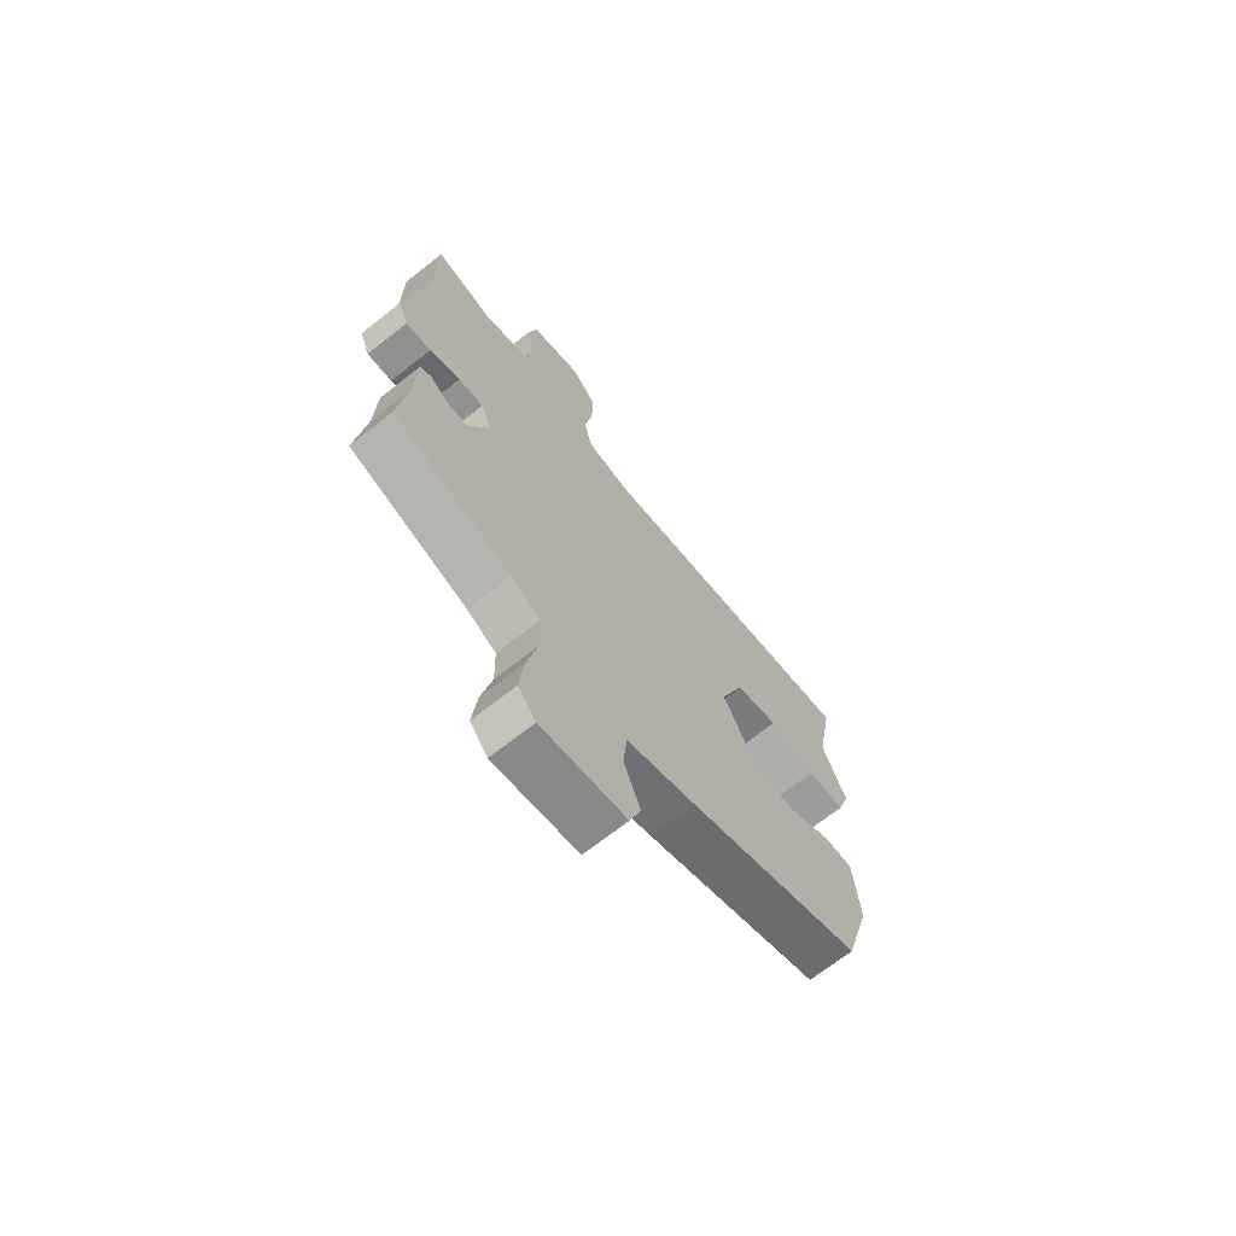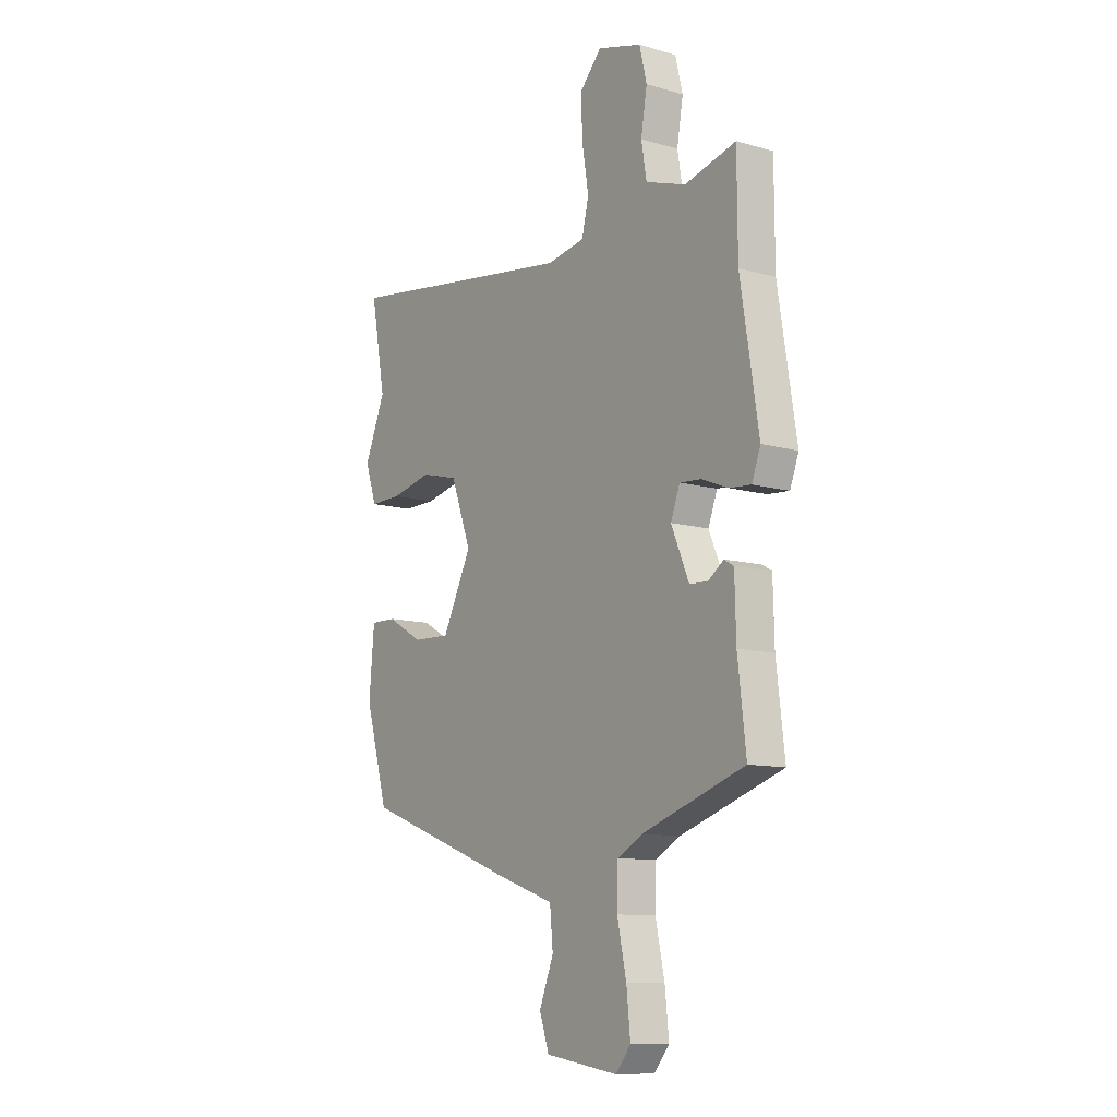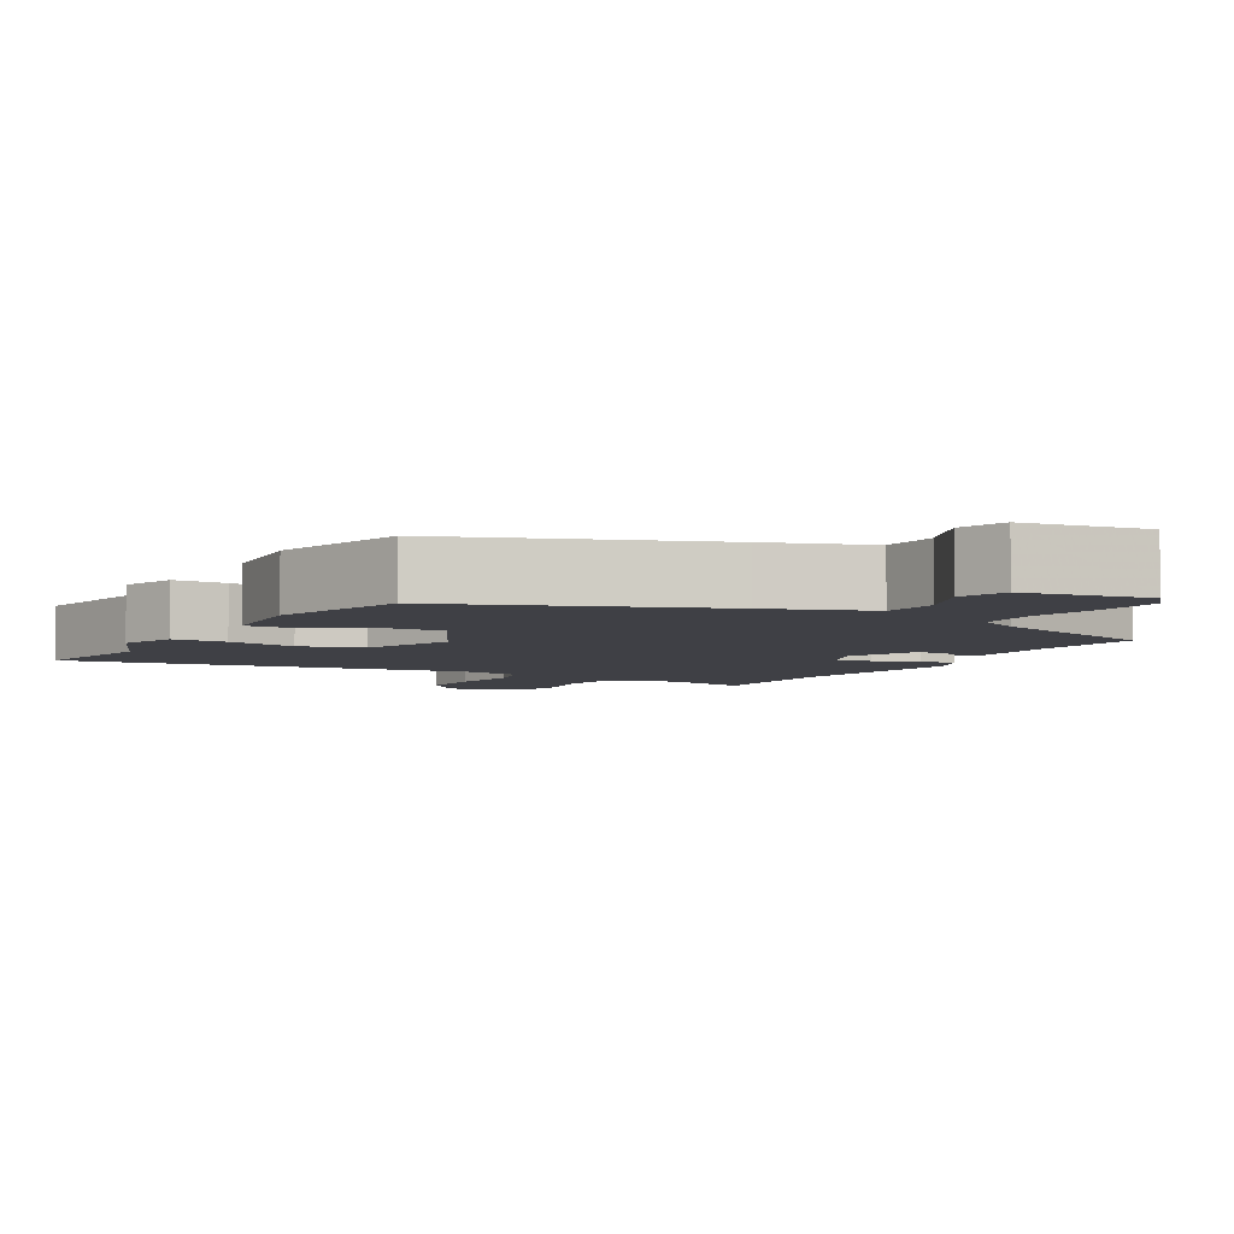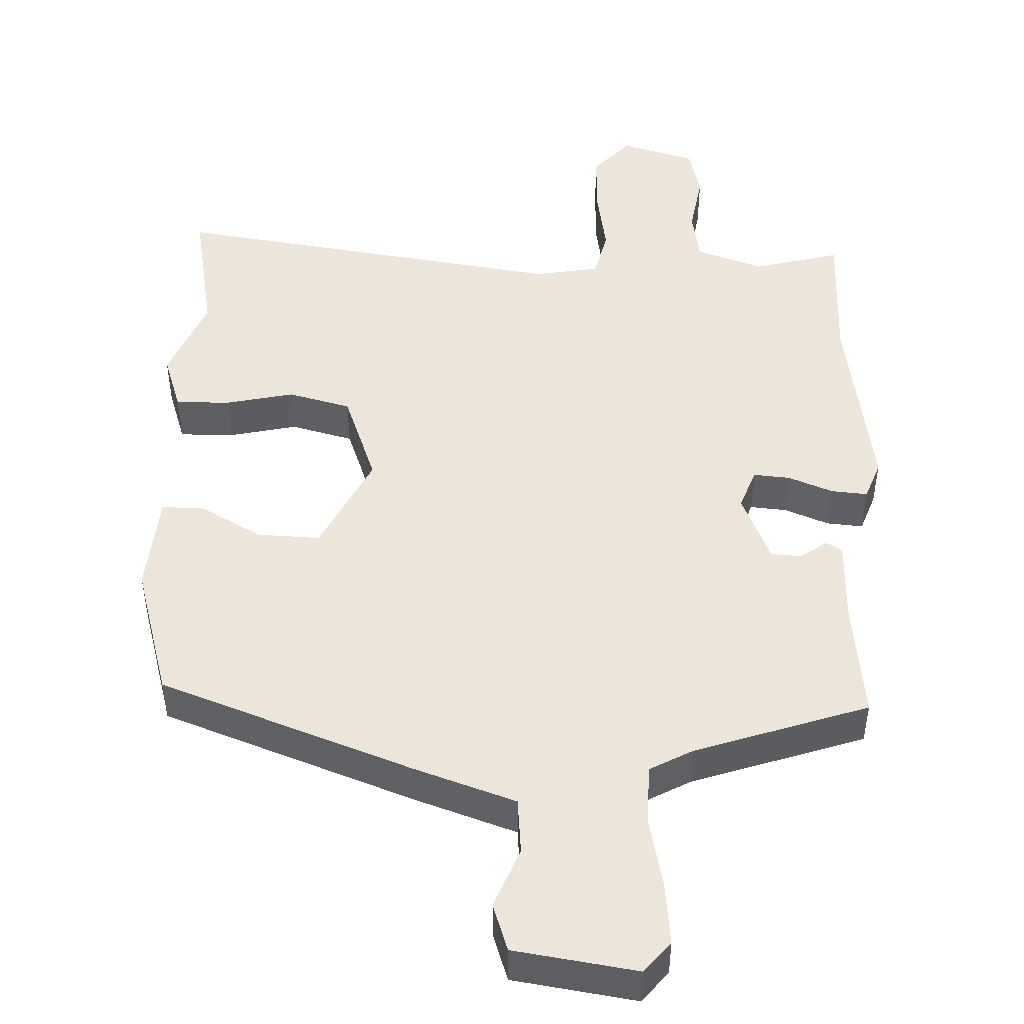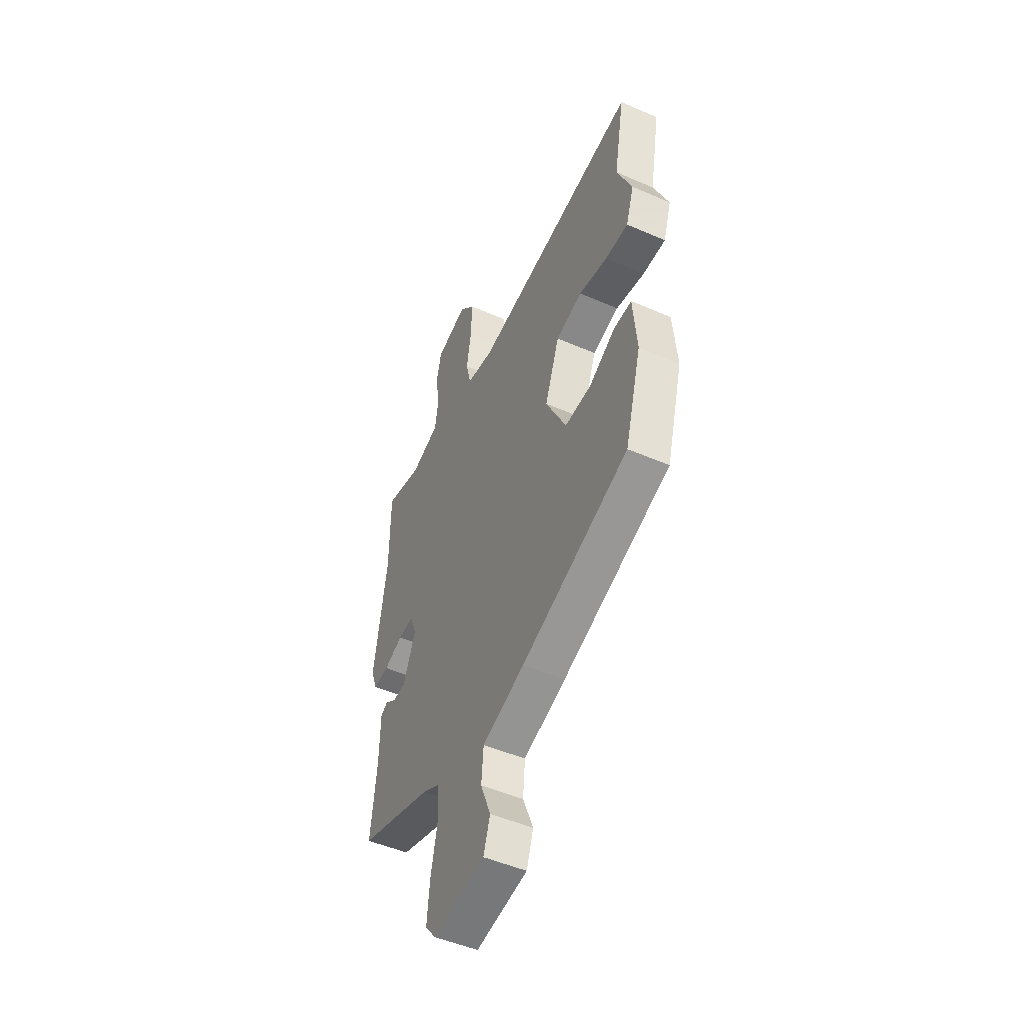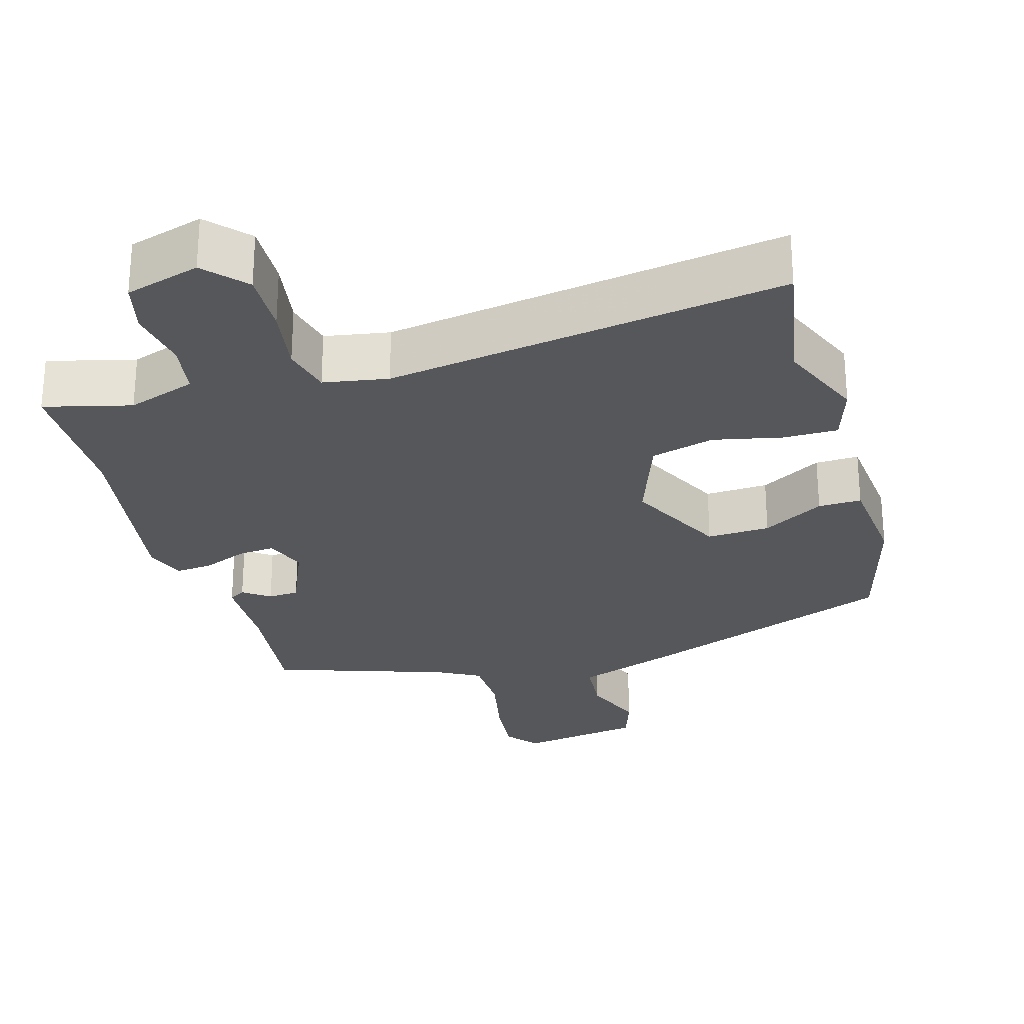
<metadata>
{"format":"obj","ext":"obj","renderer":"f3d","projection":"perspective","resolution":1024,"background":"white","views":[{"elev":-69.4,"azim":-51.7,"up":"+Z"},{"elev":-10.7,"azim":-125.5,"up":"+Z"},{"elev":-5.2,"azim":150.9,"up":"+Y"},{"elev":48.1,"azim":-177.9,"up":"+Y"},{"elev":-49.5,"azim":64.3,"up":"+Z"},{"elev":-27.2,"azim":16.5,"up":"+Y"}]}
</metadata>
<code>
v -0.501 0.07 0.329
v -0.5 0.07 0.52
v -0.382 0.07 0.489
v -0.289 0.07 0.52
v -0.277 0.07 0.592
v -0.291 0.07 0.676
v -0.274 0.07 0.746
v -0.172 0.07 0.775
v -0.122 0.07 0.72
v -0.125 0.07 0.633
v -0.14 0.07 0.542
v -0.124 0.07 0.475
v -0.036 0.07 0.459
v 0.507 0.07 0.537
v 0.473 0.07 0.353
v 0.521 0.07 0.237
v 0.495 0.07 0.159
v 0.421 0.07 0.16
v 0.327 0.07 0.181
v 0.241 0.07 0.159
v 0.194 0.07 0.032
v 0.261 0.07 -0.103
v 0.347 0.07 -0.1
v 0.431 0.07 -0.053
v 0.49 0.07 -0.052
v 0.502 0.07 -0.189
v 0.449 0.07 -0.374
v 0.1 0.07 -0.502
v -0.038 0.07 -0.549
v -0.045 0.07 -0.626
v -0.012 0.07 -0.709
v -0.034 0.07 -0.774
v -0.202 0.07 -0.799
v -0.237 0.07 -0.756
v -0.228 0.07 -0.67
v -0.207 0.07 -0.572
v -0.209 0.07 -0.491
v -0.267 0.07 -0.459
v -0.504 0.07 -0.378
v -0.485 0.07 -0.216
v -0.482 0.07 -0.099
v -0.46 0.07 -0.086
v -0.424 0.07 -0.112
v -0.382 0.07 -0.11
v -0.341 0.07 -0.014
v -0.362 0.07 0.042
v -0.412 0.07 0.038
v -0.473 0.07 0.014
v -0.523 0.07 0.01
v -0.543 0.07 0.064
v -0.501 0 0.329
v -0.5 0 0.52
v -0.382 0 0.489
v -0.289 0 0.52
v -0.277 0 0.592
v -0.291 0 0.676
v -0.274 0 0.746
v -0.172 0 0.775
v -0.122 0 0.72
v -0.125 0 0.633
v -0.14 0 0.542
v -0.124 0 0.475
v -0.036 0 0.459
v 0.507 0 0.537
v 0.473 0 0.353
v 0.521 0 0.237
v 0.495 0 0.159
v 0.421 0 0.16
v 0.327 0 0.181
v 0.241 0 0.159
v 0.194 0 0.032
v 0.261 0 -0.103
v 0.347 0 -0.1
v 0.431 0 -0.053
v 0.49 0 -0.052
v 0.502 0 -0.189
v 0.449 0 -0.374
v 0.1 0 -0.502
v -0.038 0 -0.549
v -0.045 0 -0.626
v -0.012 0 -0.709
v -0.034 0 -0.774
v -0.202 0 -0.799
v -0.237 0 -0.756
v -0.228 0 -0.67
v -0.207 0 -0.572
v -0.209 0 -0.491
v -0.267 0 -0.459
v -0.504 0 -0.378
v -0.485 0 -0.216
v -0.482 0 -0.099
v -0.46 0 -0.086
v -0.424 0 -0.112
v -0.382 0 -0.11
v -0.341 0 -0.014
v -0.362 0 0.042
v -0.412 0 0.038
v -0.473 0 0.014
v -0.523 0 0.01
v -0.543 0 0.064
f 49 50 1
f 48 49 1
f 47 48 1
f 1 2 3
f 47 1 3
f 46 47 3
f 45 46 3 4
f 40 41 42 43
f 40 43 44
f 39 40 44
f 38 39 44
f 37 38 44 45
f 34 35 36
f 33 34 36
f 32 33 36
f 31 32 36
f 30 31 36
f 29 30 36 37
f 28 29 37
f 27 28 37
f 26 27 37
f 25 26 37
f 24 25 37
f 23 24 37
f 22 23 37
f 45 4 5
f 37 45 5
f 22 37 5
f 21 22 5
f 17 18 19
f 16 17 19
f 15 16 19
f 15 19 20
f 14 15 20
f 13 14 20
f 12 13 20 21
f 9 10 11
f 8 9 11
f 7 8 11
f 6 7 11
f 5 6 11
f 5 11 12
f 5 12 21
f 51 100 99
f 51 99 98
f 51 98 97
f 53 52 51
f 53 51 97
f 53 97 96
f 54 53 96 95
f 93 92 91 90
f 94 93 90
f 94 90 89
f 94 89 88
f 95 94 88 87
f 86 85 84
f 86 84 83
f 86 83 82
f 86 82 81
f 86 81 80
f 87 86 80 79
f 87 79 78
f 87 78 77
f 87 77 76
f 87 76 75
f 87 75 74
f 87 74 73
f 87 73 72
f 55 54 95
f 55 95 87
f 55 87 72
f 55 72 71
f 69 68 67
f 69 67 66
f 69 66 65
f 70 69 65
f 70 65 64
f 70 64 63
f 71 70 63 62
f 61 60 59
f 61 59 58
f 61 58 57
f 61 57 56
f 61 56 55
f 62 61 55
f 71 62 55
f 1 51 52 2
f 2 52 53 3
f 3 53 54 4
f 4 54 55 5
f 5 55 56 6
f 6 56 57 7
f 7 57 58 8
f 8 58 59 9
f 9 59 60 10
f 10 60 61 11
f 11 61 62 12
f 12 62 63 13
f 13 63 64 14
f 14 64 65 15
f 15 65 66 16
f 16 66 67 17
f 17 67 68 18
f 18 68 69 19
f 19 69 70 20
f 20 70 71 21
f 21 71 72 22
f 22 72 73 23
f 23 73 74 24
f 24 74 75 25
f 25 75 76 26
f 26 76 77 27
f 27 77 78 28
f 28 78 79 29
f 29 79 80 30
f 30 80 81 31
f 31 81 82 32
f 32 82 83 33
f 33 83 84 34
f 34 84 85 35
f 35 85 86 36
f 36 86 87 37
f 37 87 88 38
f 38 88 89 39
f 39 89 90 40
f 40 90 91 41
f 41 91 92 42
f 42 92 93 43
f 43 93 94 44
f 44 94 95 45
f 45 95 96 46
f 46 96 97 47
f 47 97 98 48
f 48 98 99 49
f 49 99 100 50
f 50 100 51 1

</code>
